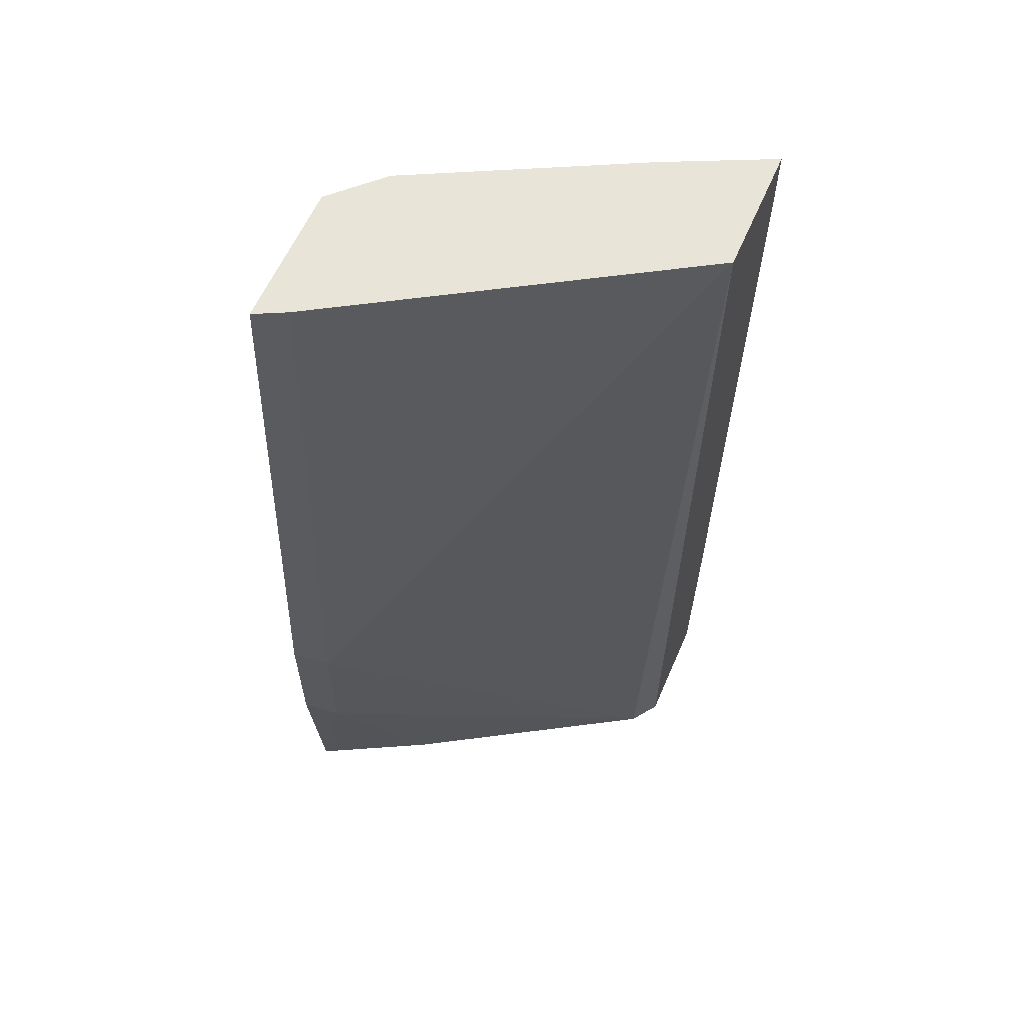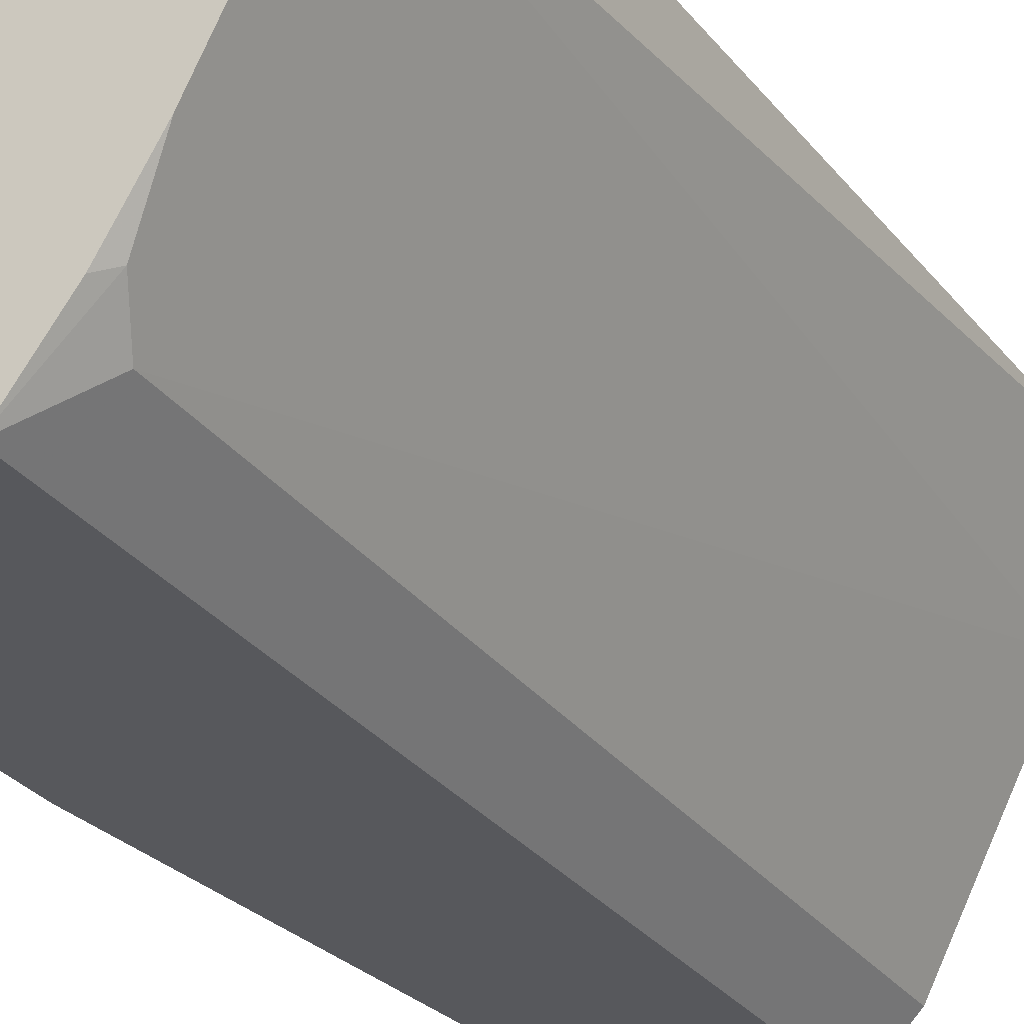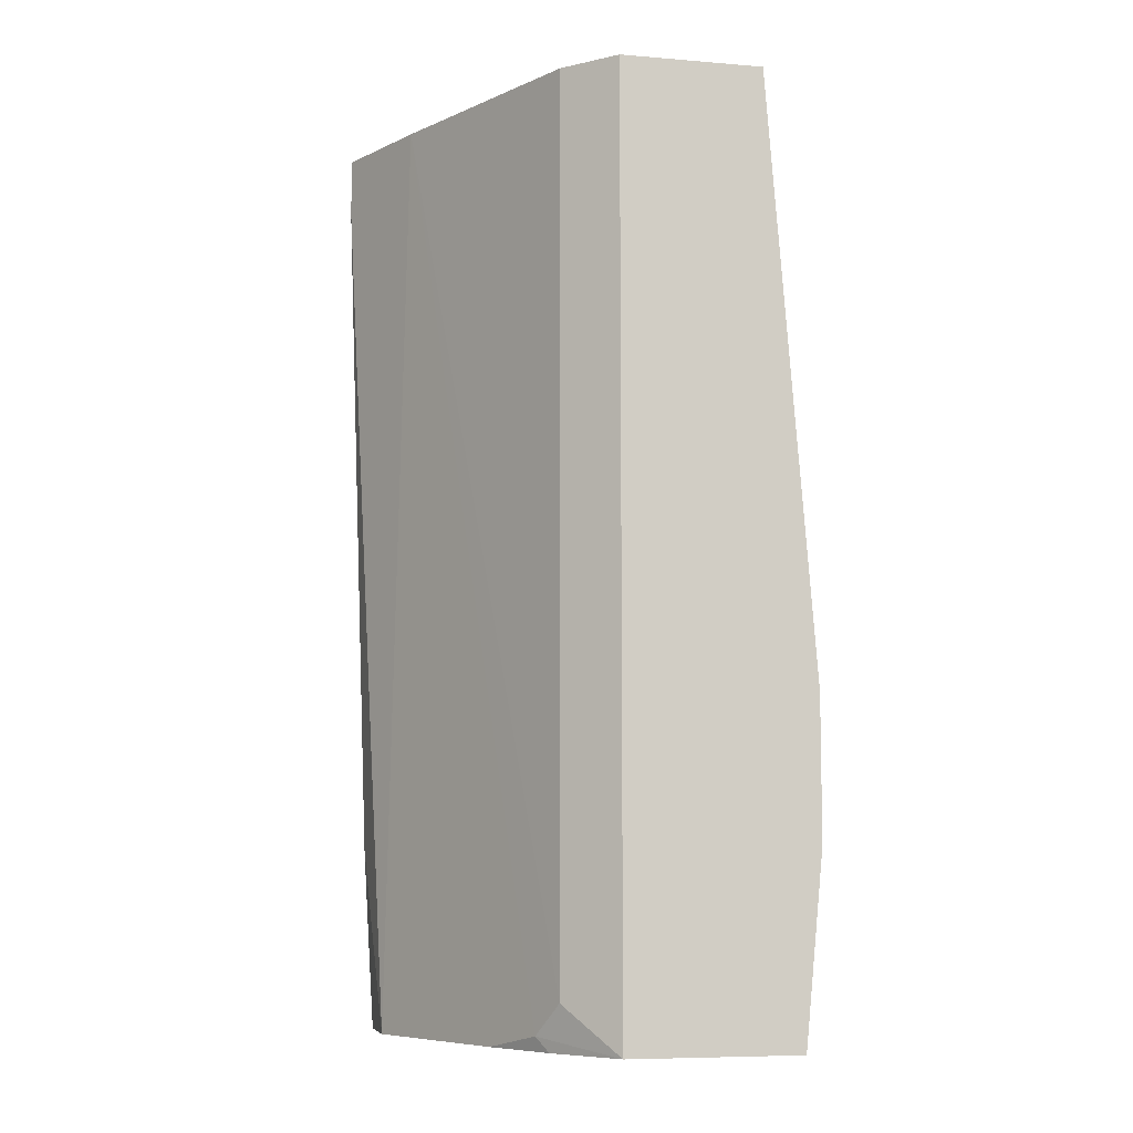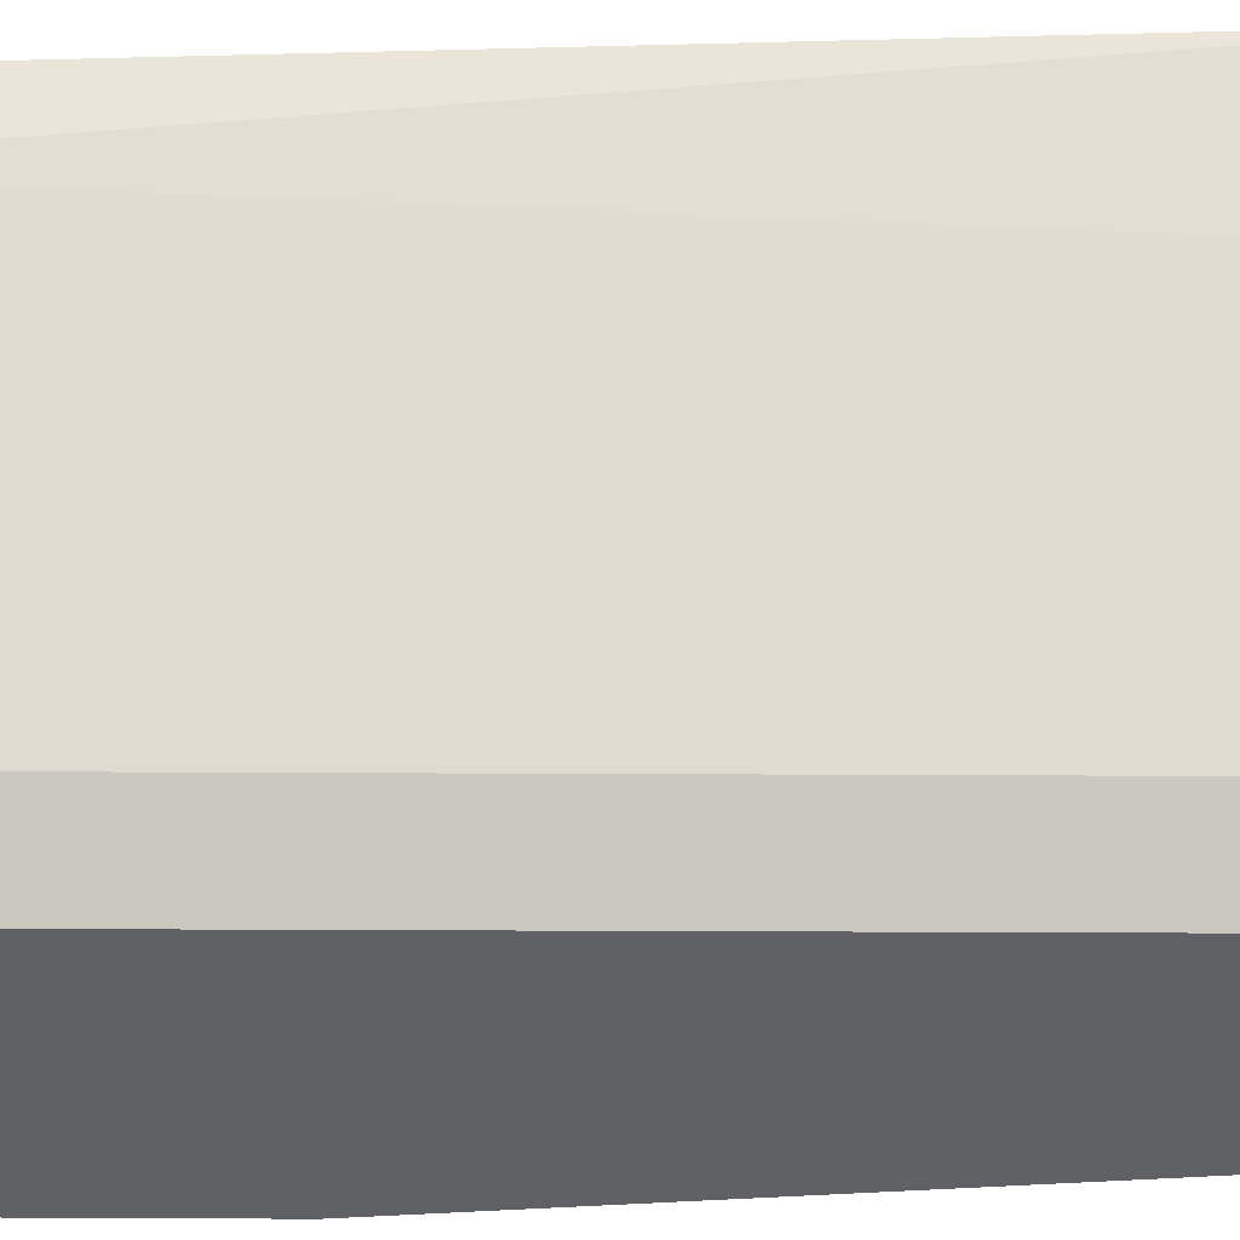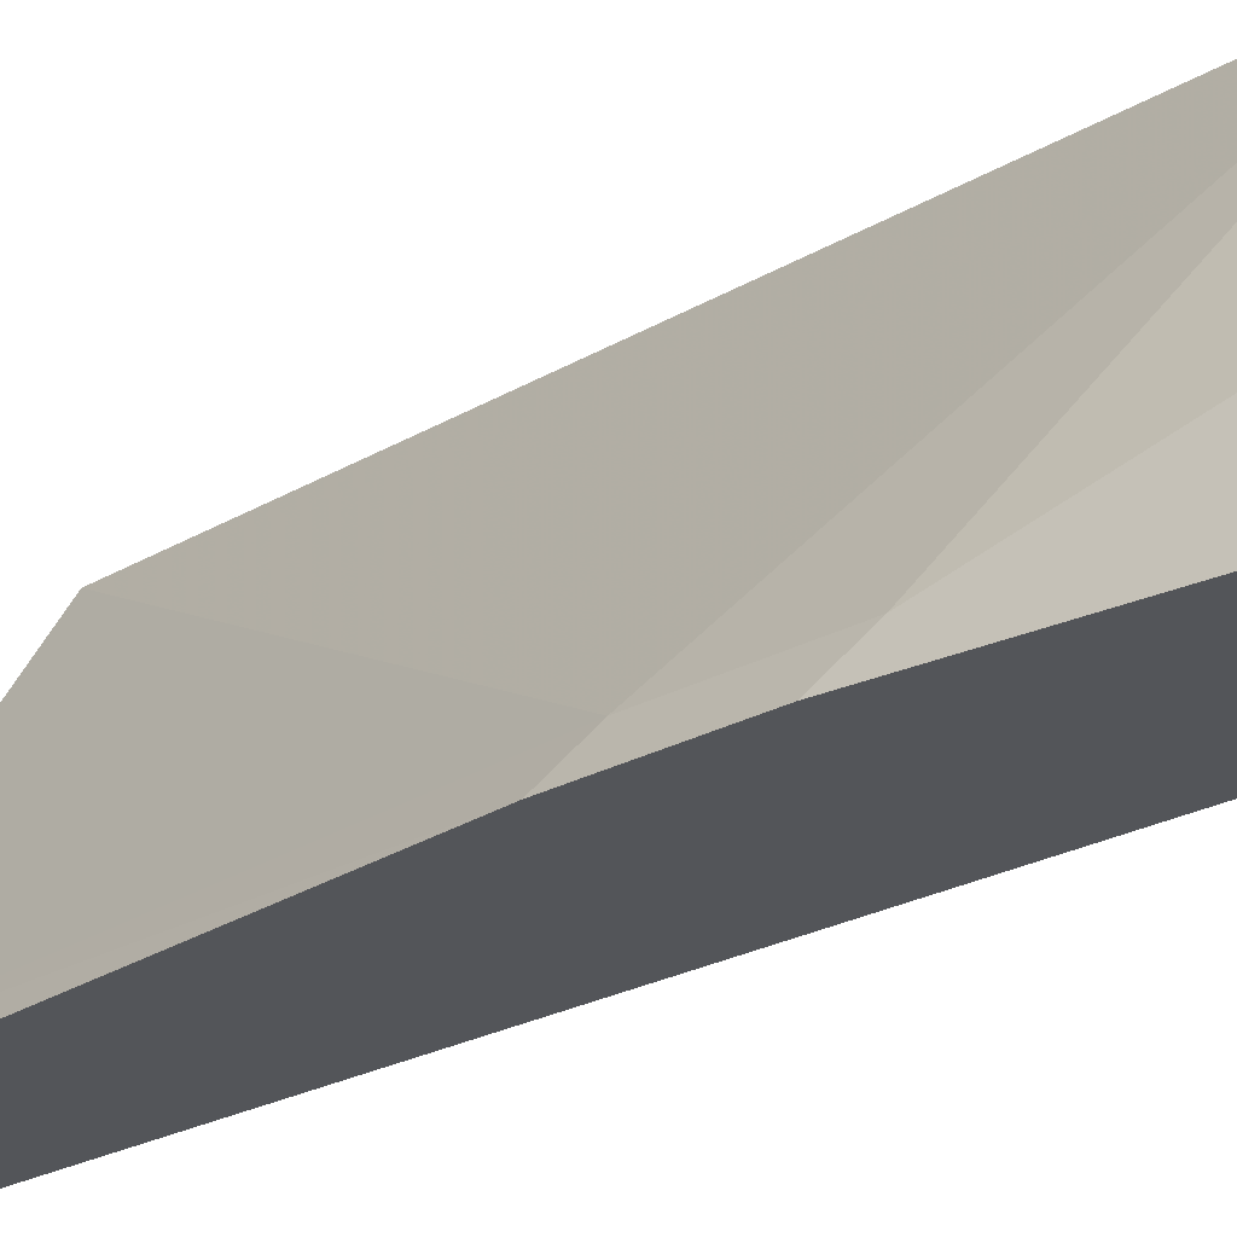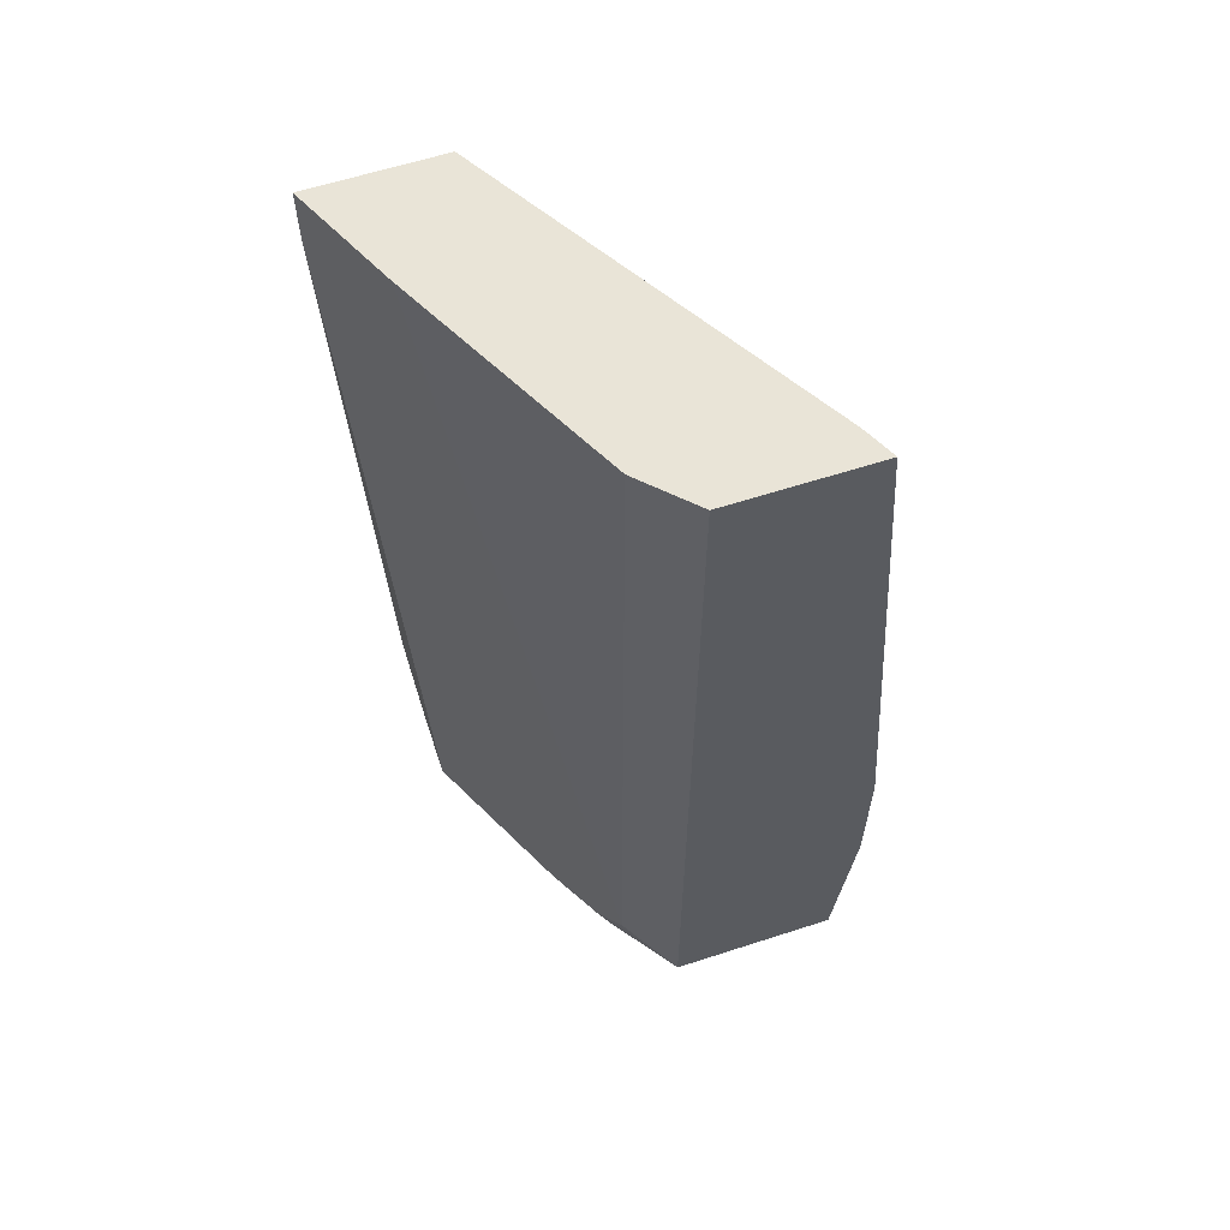
<metadata>
{"format":"obj","ext":"obj","renderer":"f3d","projection":"perspective","resolution":1024,"background":"white","views":[{"elev":60.3,"azim":-66.6,"up":"+Y"},{"elev":-28.5,"azim":28.6,"up":"+Z"},{"elev":-7.7,"azim":167.1,"up":"+Y"},{"elev":-47.3,"azim":89.7,"up":"+Z"},{"elev":-24.3,"azim":-46.9,"up":"+Z"},{"elev":61.1,"azim":161.7,"up":"+Y"}]}
</metadata>
<code>
v 0.6399 0.1611 -0.1797
v 0.6061 0.1611 -0.2514
v 0.5514 0.1611 -0.1797
v 0.6399 0.121 -0.1797
v 0.5298 0.1611 -0.4
v 0.6163 -0.4749 -0.2271
v 0.578 -0.4749 -0.3036
v 0.5406 -0.4649 -0.3784
v 0.5298 -0.4432 -0.4
v 0.4109 0.1611 -0.4109
v 0.3784 -0.2703 -0.4109
v 0.5177 -0.4749 -0.1934
v 0.5367 -0.4749 -0.1797
v 0.6237 -0.3493 -0.1797
v 0.4975 0.1611 -0.4322
v 0.6163 -0.4749 -0.1797
v 0.5618 -0.4749 -0.336
v 0.5416 -0.4749 -0.37
v 0.5329 -0.4749 -0.3845
v 0.4975 -0.4749 -0.4322
v 0.406 0.1611 -0.4205
v 0.3677 -0.2489 -0.4322
v 0.3784 -0.3676 -0.4109
v 0.4204 -0.4749 -0.3555
v 0.4002 0.1611 -0.4322
v 0.3803 -0.4749 -0.4322
v 0.3677 -0.3462 -0.4322
f 8 19 20
f 8 18 19
f 8 17 18
f 7 17 8
f 6 26 20
f 6 18 17
f 6 19 18
f 6 20 19
f 8 20 9
f 6 17 7
f 10 21 22
f 23 27 26
f 11 22 27
f 11 27 23
f 11 23 12
f 12 23 24
f 15 20 26
f 15 26 27
f 15 27 22
f 15 22 25
f 21 25 22
f 23 26 24
f 6 24 26
f 10 22 11
f 6 12 24
f 5 9 20
f 6 16 13
f 1 2 5
f 1 5 15
f 1 25 21
f 1 21 10
f 1 10 3
f 1 3 13
f 1 13 16
f 1 16 14
f 1 14 4
f 1 4 2
f 2 4 6
f 1 15 25
f 2 7 8
f 2 6 7
f 6 14 16
f 6 13 12
f 4 14 6
f 5 20 15
f 3 11 12
f 3 10 11
f 2 9 5
f 2 8 9
f 3 12 13

</code>
